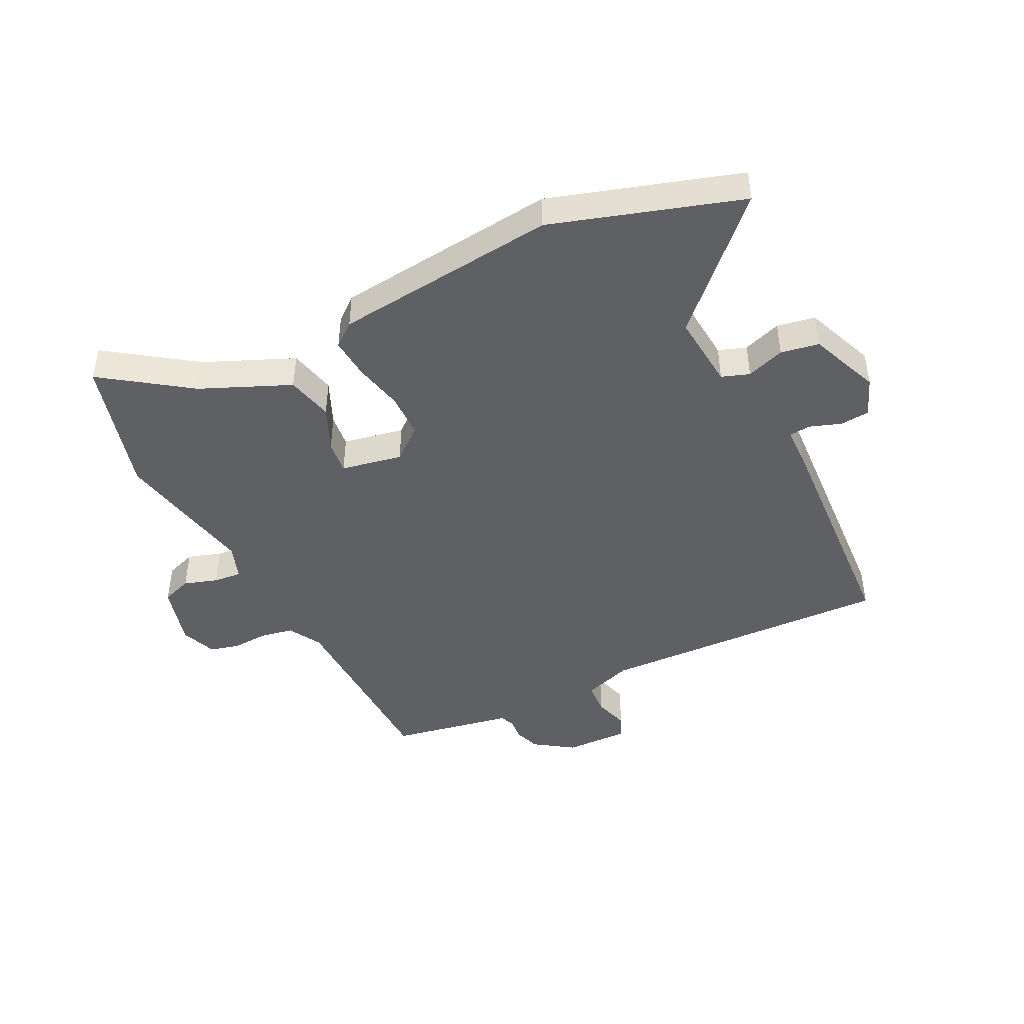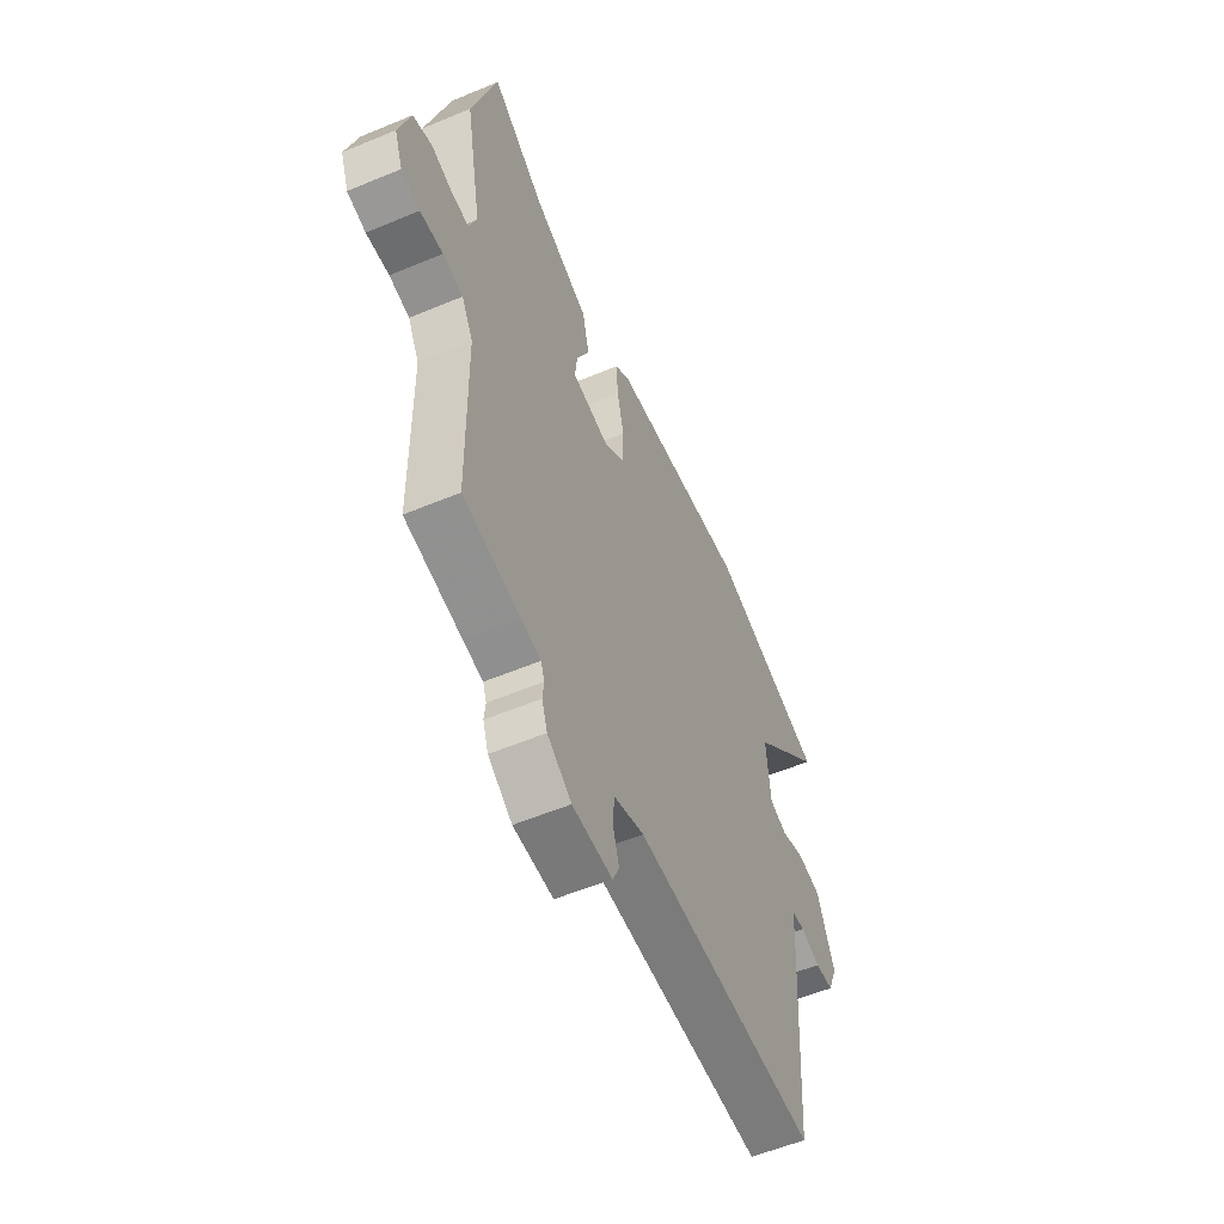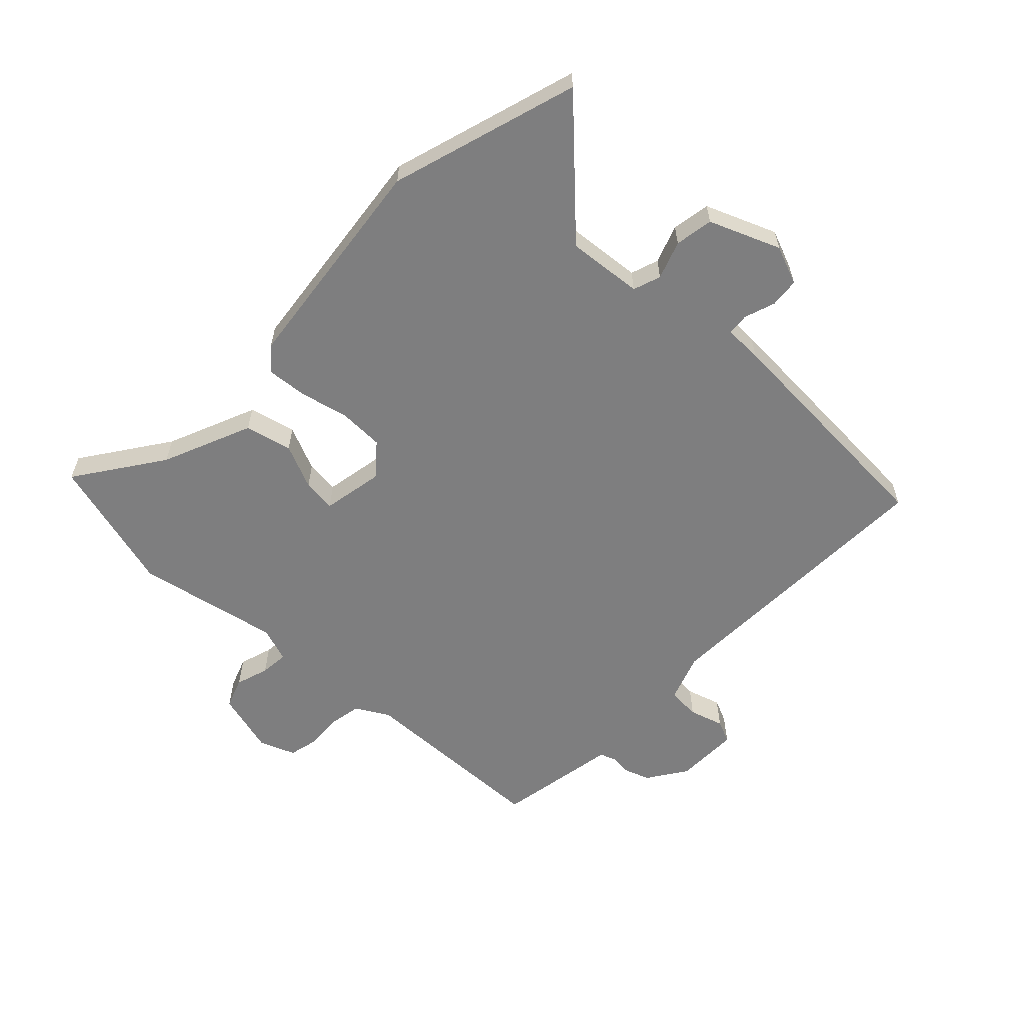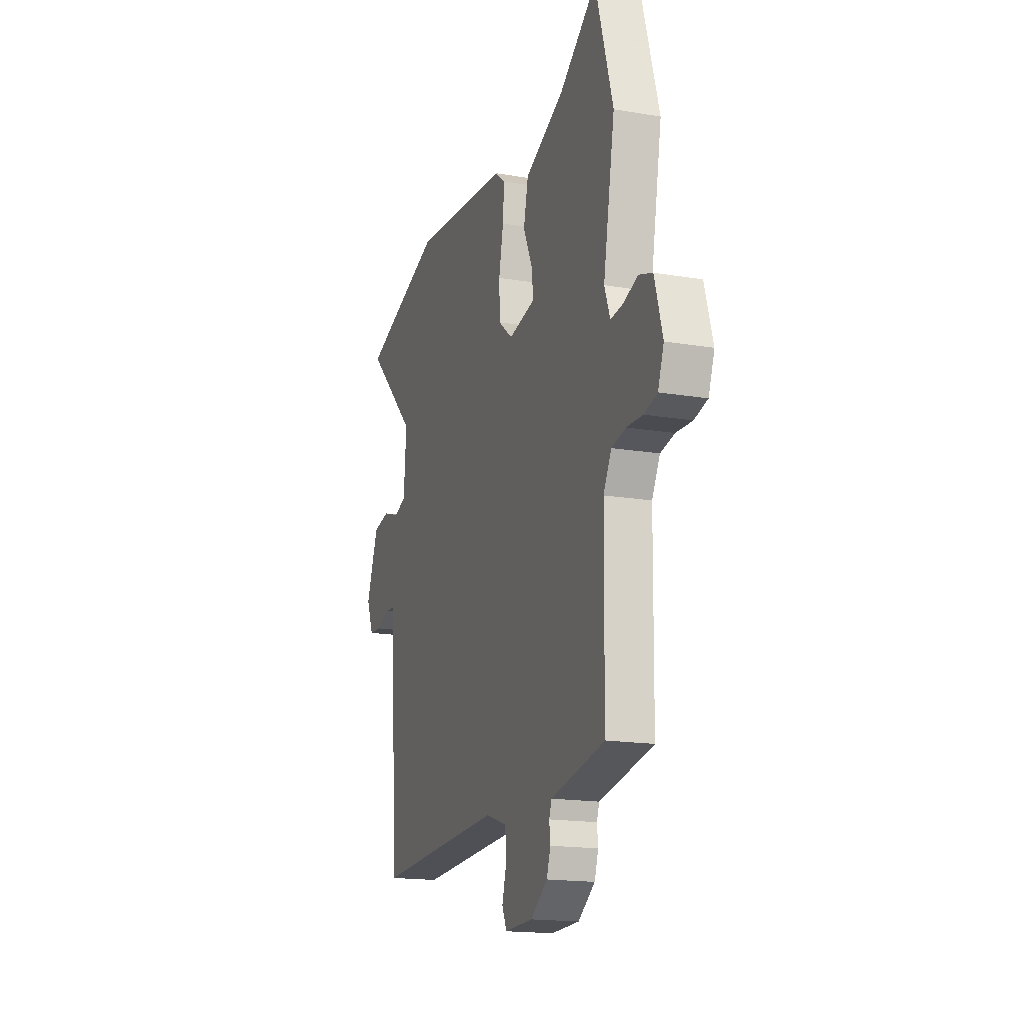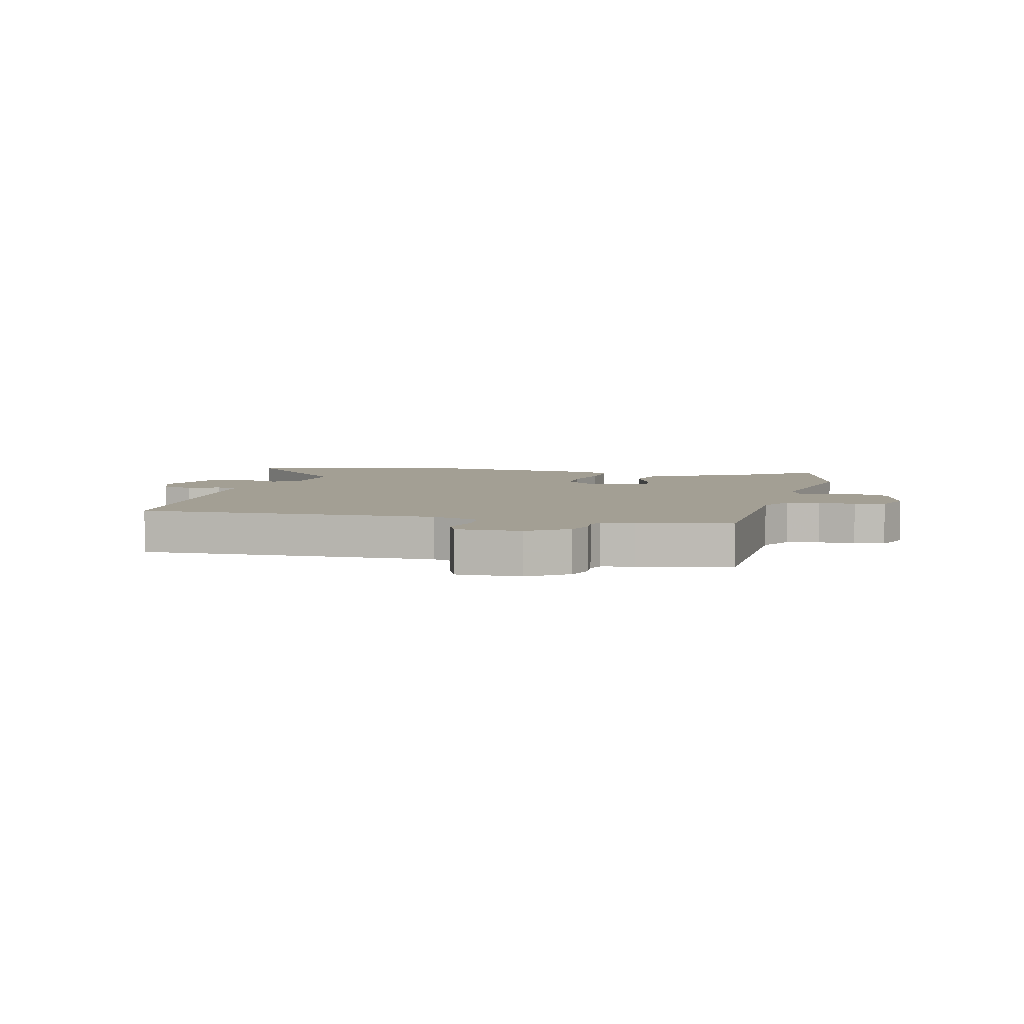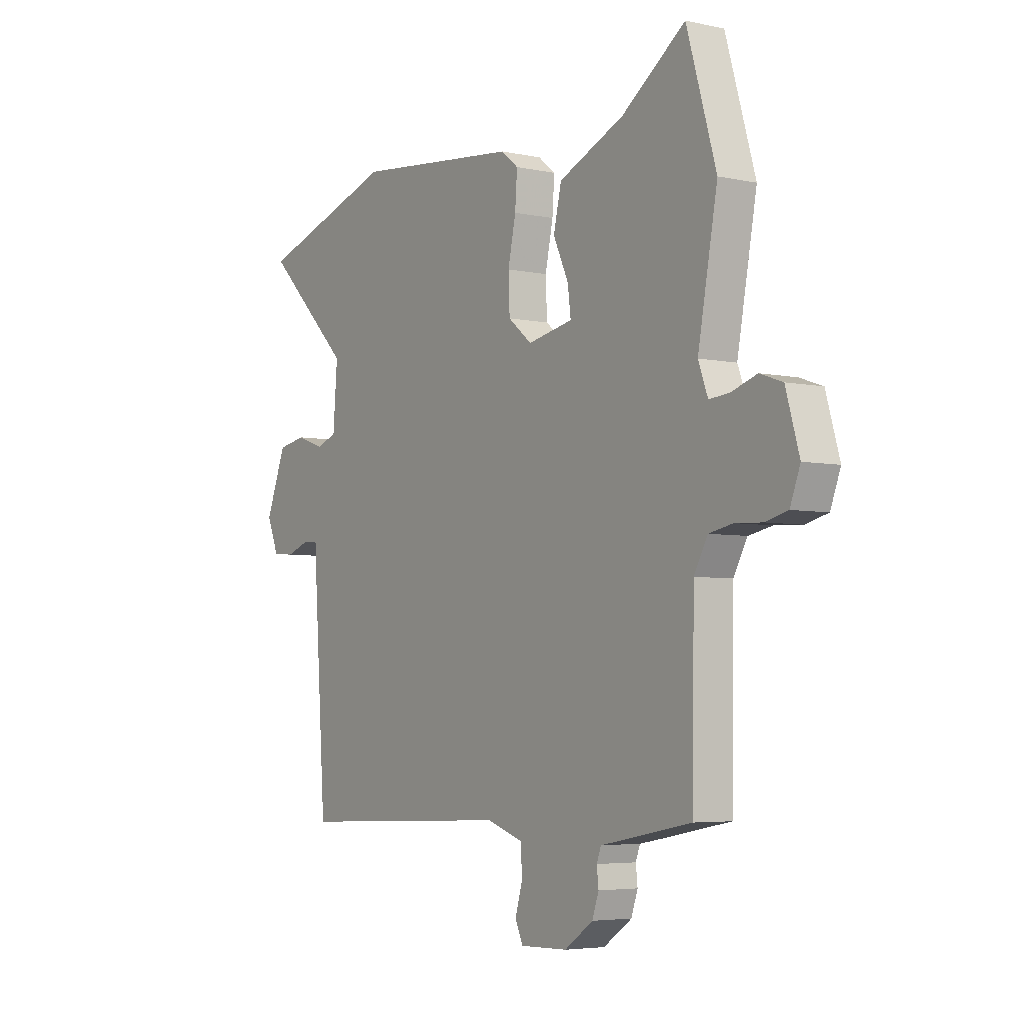
<metadata>
{"format":"obj","ext":"obj","renderer":"f3d","projection":"perspective","resolution":1024,"background":"white","views":[{"elev":-44.6,"azim":26.9,"up":"+Y"},{"elev":-56.4,"azim":-66.4,"up":"+Z"},{"elev":-59.4,"azim":47.1,"up":"+Y"},{"elev":-17.2,"azim":-108.6,"up":"+Z"},{"elev":5.4,"azim":-165.4,"up":"+Y"},{"elev":-4.7,"azim":-124.5,"up":"+Z"}]}
</metadata>
<code>
v 0.364 0.07 0.544
v 0.683 0.07 0.441
v 0.484 0.07 0.243
v 0.494 0.07 0.114
v 0.541 0.07 0.097
v 0.606 0.07 0.119
v 0.671 0.07 0.107
v 0.718 0.07 -0.014
v 0.691 0.07 -0.08
v 0.641 0.07 -0.084
v 0.588 0.07 -0.065
v 0.551 0.07 -0.068
v 0.549 0.07 -0.133
v 0.521 0.07 -0.543
v 0.017 0.07 -0.522
v -0.066 0.07 -0.55
v -0.07 0.07 -0.606
v -0.053 0.07 -0.665
v -0.071 0.07 -0.704
v -0.18 0.07 -0.701
v -0.246 0.07 -0.655
v -0.261 0.07 -0.611
v -0.257 0.07 -0.574
v -0.267 0.07 -0.547
v -0.321 0.07 -0.537
v -0.476 0.07 -0.507
v -0.481 0.07 -0.174
v -0.512 0.07 -0.117
v -0.567 0.07 -0.106
v -0.629 0.07 -0.109
v -0.68 0.07 -0.096
v -0.703 0.07 -0.035
v -0.672 0.07 0.072
v -0.62 0.07 0.09
v -0.563 0.07 0.071
v -0.515 0.07 0.066
v -0.493 0.07 0.125
v -0.538 0.07 0.37
v -0.47 0.07 0.603
v -0.324 0.07 0.498
v -0.172 0.07 0.431
v -0.154 0.07 0.351
v -0.189 0.07 0.275
v -0.196 0.07 0.218
v -0.092 0.07 0.197
v -0.037 0.07 0.242
v -0.034 0.07 0.318
v -0.052 0.07 0.403
v -0.057 0.07 0.473
v -0.017 0.07 0.505
v 0.364 0 0.544
v 0.683 0 0.441
v 0.484 0 0.243
v 0.494 0 0.114
v 0.541 0 0.097
v 0.606 0 0.119
v 0.671 0 0.107
v 0.718 0 -0.014
v 0.691 0 -0.08
v 0.641 0 -0.084
v 0.588 0 -0.065
v 0.551 0 -0.068
v 0.549 0 -0.133
v 0.521 0 -0.543
v 0.017 0 -0.522
v -0.066 0 -0.55
v -0.07 0 -0.606
v -0.053 0 -0.665
v -0.071 0 -0.704
v -0.18 0 -0.701
v -0.246 0 -0.655
v -0.261 0 -0.611
v -0.257 0 -0.574
v -0.267 0 -0.547
v -0.321 0 -0.537
v -0.476 0 -0.507
v -0.481 0 -0.174
v -0.512 0 -0.117
v -0.567 0 -0.106
v -0.629 0 -0.109
v -0.68 0 -0.096
v -0.703 0 -0.035
v -0.672 0 0.072
v -0.62 0 0.09
v -0.563 0 0.071
v -0.515 0 0.066
v -0.493 0 0.125
v -0.538 0 0.37
v -0.47 0 0.603
v -0.324 0 0.498
v -0.172 0 0.431
v -0.154 0 0.351
v -0.189 0 0.275
v -0.196 0 0.218
v -0.092 0 0.197
v -0.037 0 0.242
v -0.034 0 0.318
v -0.052 0 0.403
v -0.057 0 0.473
v -0.017 0 0.505
f 1 2 3
f 50 1 3
f 49 50 3
f 48 49 3
f 47 48 3
f 46 47 3 4
f 45 46 4 5
f 40 41 42 43
f 40 43 44
f 39 40 44
f 38 39 44
f 37 38 44
f 36 37 44 45
f 33 34 35
f 32 33 35
f 31 32 35
f 30 31 35
f 29 30 35
f 28 29 35 36
f 36 45 5
f 28 36 5
f 27 28 5
f 26 27 5
f 25 26 5
f 24 25 5
f 21 22 23
f 20 21 23
f 19 20 23
f 18 19 23
f 17 18 23
f 16 17 23 24
f 12 13 14 15
f 5 6 7
f 24 5 7
f 16 24 7
f 15 16 7
f 12 15 7
f 9 10 11
f 8 9 11
f 7 8 11 12
f 53 52 51
f 53 51 100
f 53 100 99
f 53 99 98
f 53 98 97
f 54 53 97 96
f 55 54 96 95
f 93 92 91 90
f 94 93 90
f 94 90 89
f 94 89 88
f 94 88 87
f 95 94 87 86
f 85 84 83
f 85 83 82
f 85 82 81
f 85 81 80
f 85 80 79
f 86 85 79 78
f 55 95 86
f 55 86 78
f 55 78 77
f 55 77 76
f 55 76 75
f 55 75 74
f 73 72 71
f 73 71 70
f 73 70 69
f 73 69 68
f 73 68 67
f 74 73 67 66
f 65 64 63 62
f 57 56 55
f 57 55 74
f 57 74 66
f 57 66 65
f 57 65 62
f 61 60 59
f 61 59 58
f 62 61 58 57
f 1 51 52 2
f 2 52 53 3
f 3 53 54 4
f 4 54 55 5
f 5 55 56 6
f 6 56 57 7
f 7 57 58 8
f 8 58 59 9
f 9 59 60 10
f 10 60 61 11
f 11 61 62 12
f 12 62 63 13
f 13 63 64 14
f 14 64 65 15
f 15 65 66 16
f 16 66 67 17
f 17 67 68 18
f 18 68 69 19
f 19 69 70 20
f 20 70 71 21
f 21 71 72 22
f 22 72 73 23
f 23 73 74 24
f 24 74 75 25
f 25 75 76 26
f 26 76 77 27
f 27 77 78 28
f 28 78 79 29
f 29 79 80 30
f 30 80 81 31
f 31 81 82 32
f 32 82 83 33
f 33 83 84 34
f 34 84 85 35
f 35 85 86 36
f 36 86 87 37
f 37 87 88 38
f 38 88 89 39
f 39 89 90 40
f 40 90 91 41
f 41 91 92 42
f 42 92 93 43
f 43 93 94 44
f 44 94 95 45
f 45 95 96 46
f 46 96 97 47
f 47 97 98 48
f 48 98 99 49
f 49 99 100 50
f 50 100 51 1

</code>
